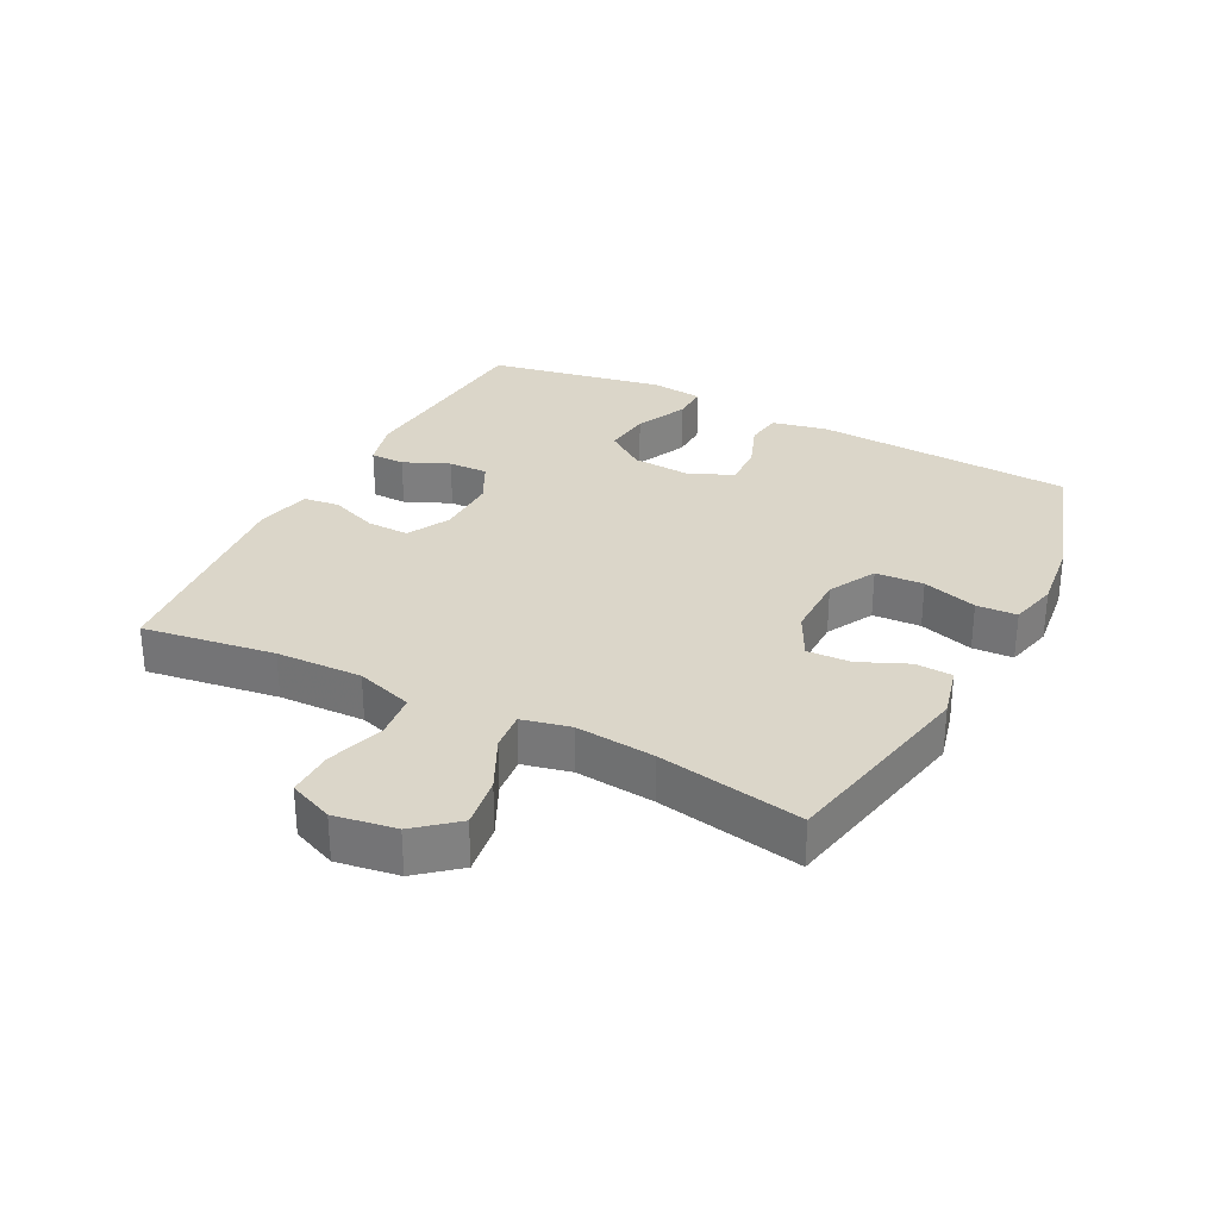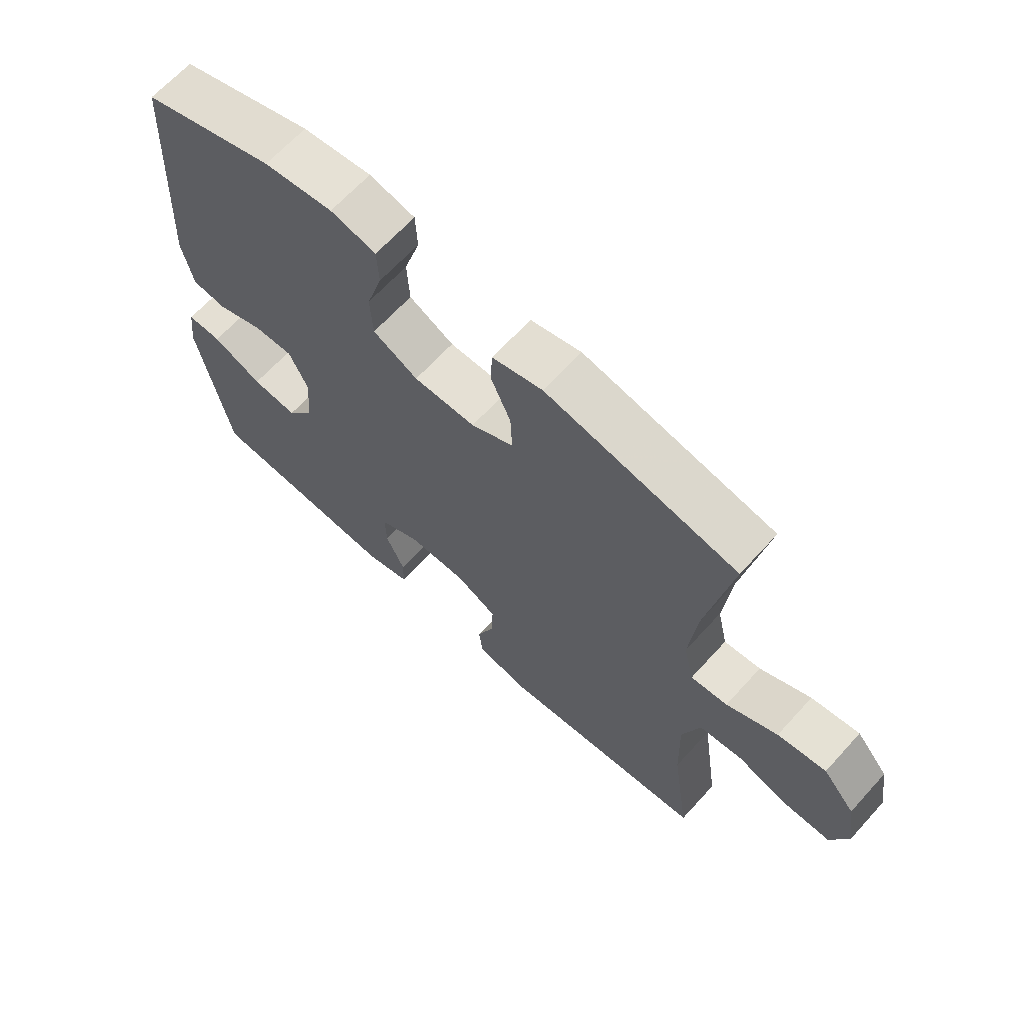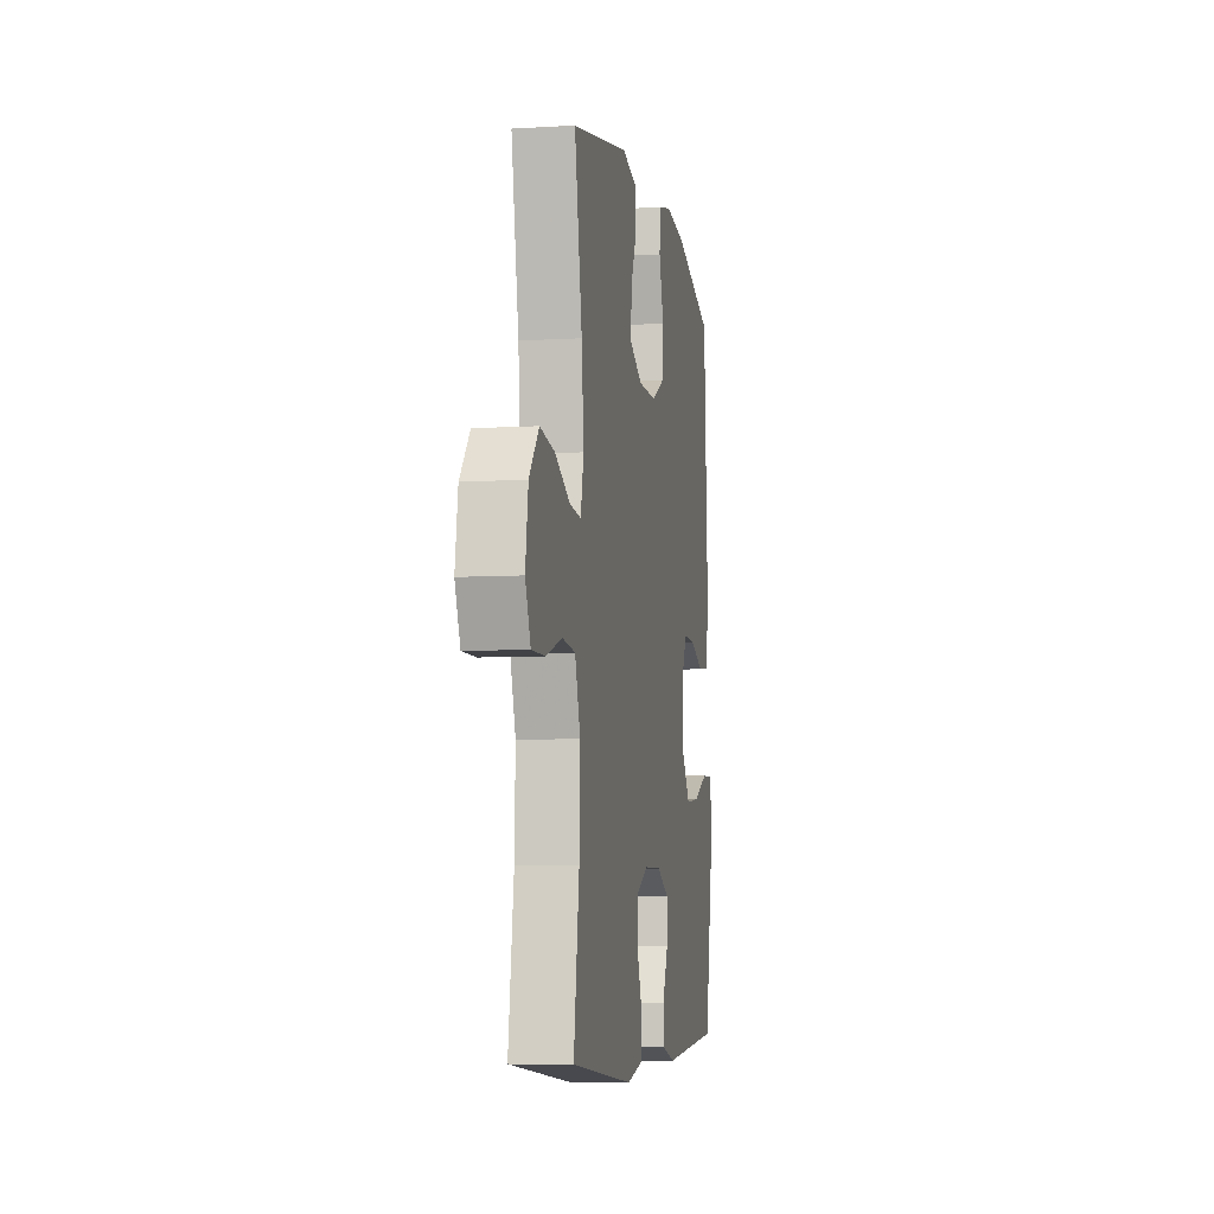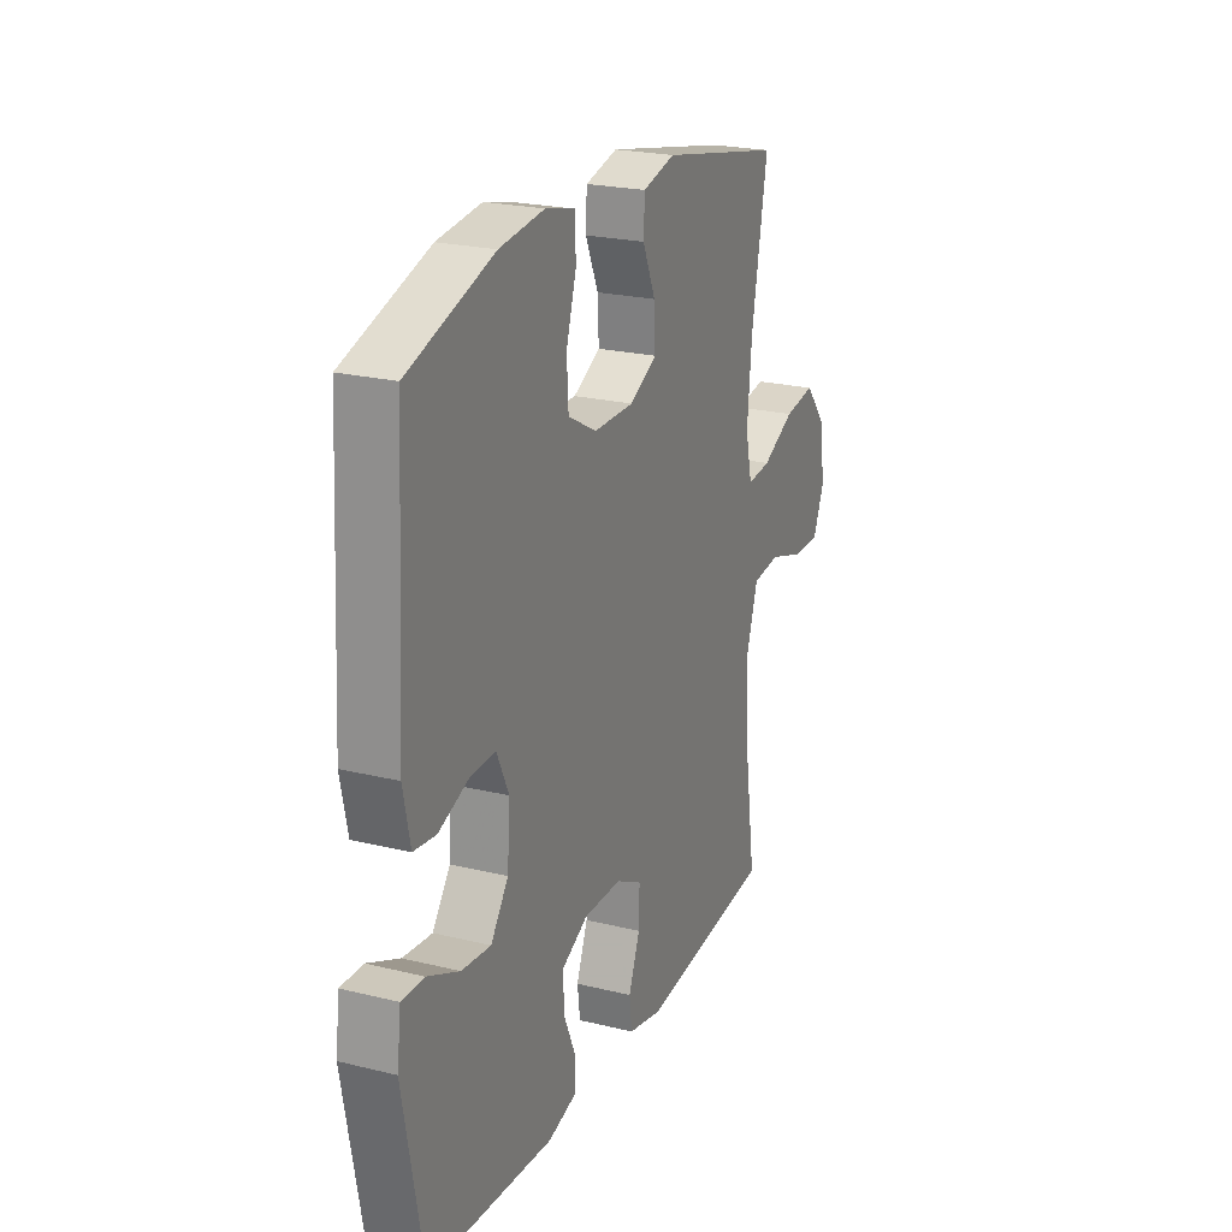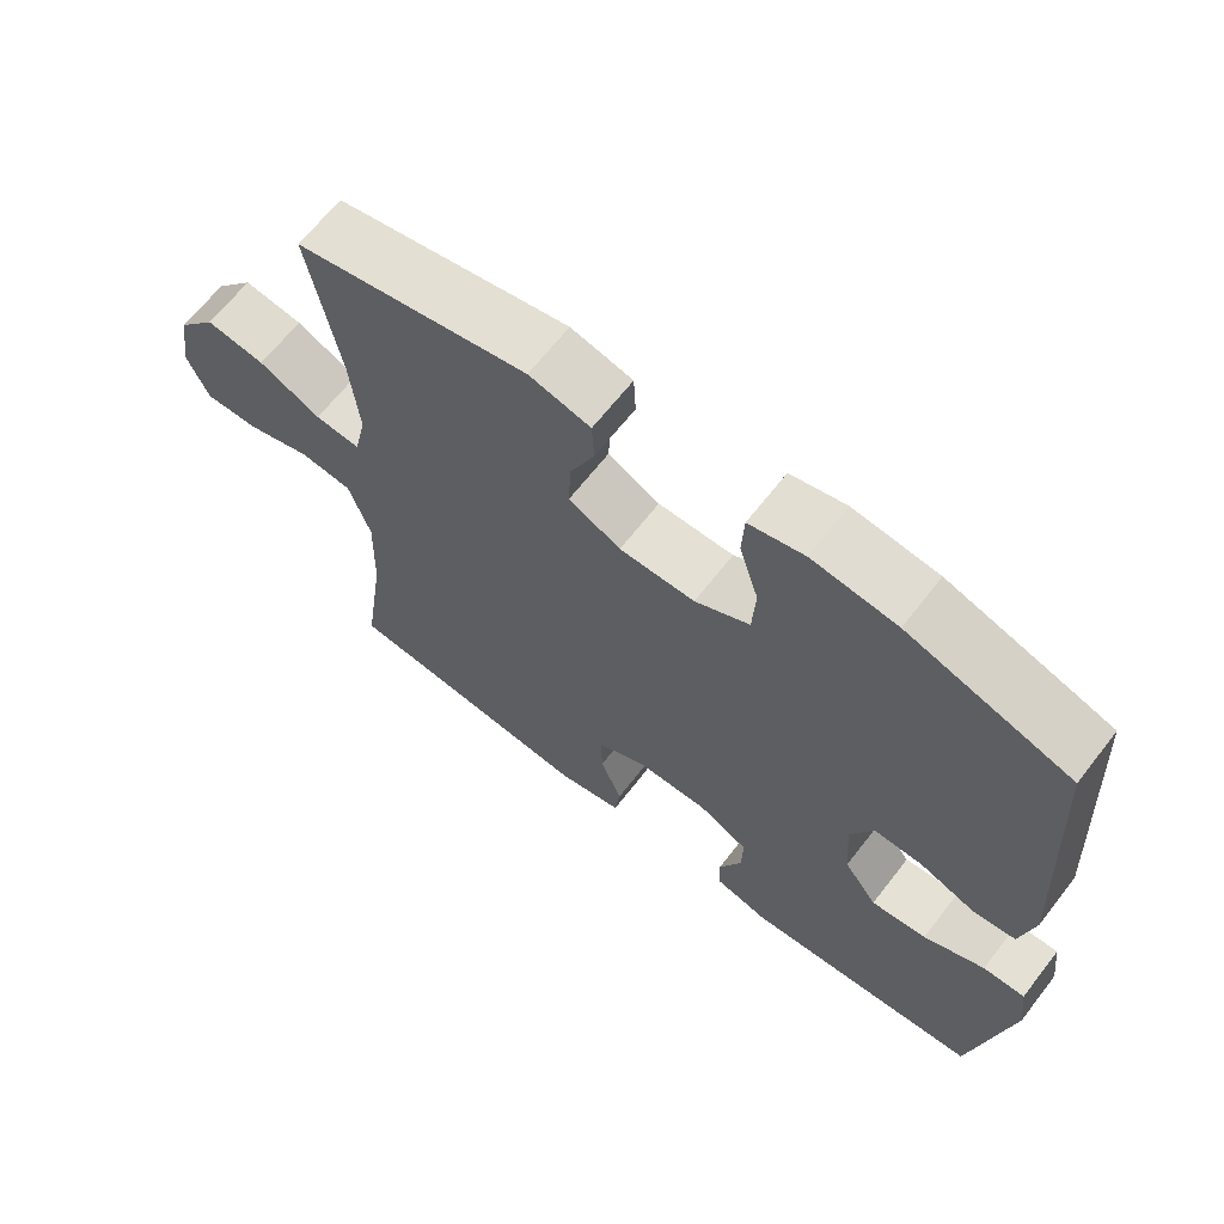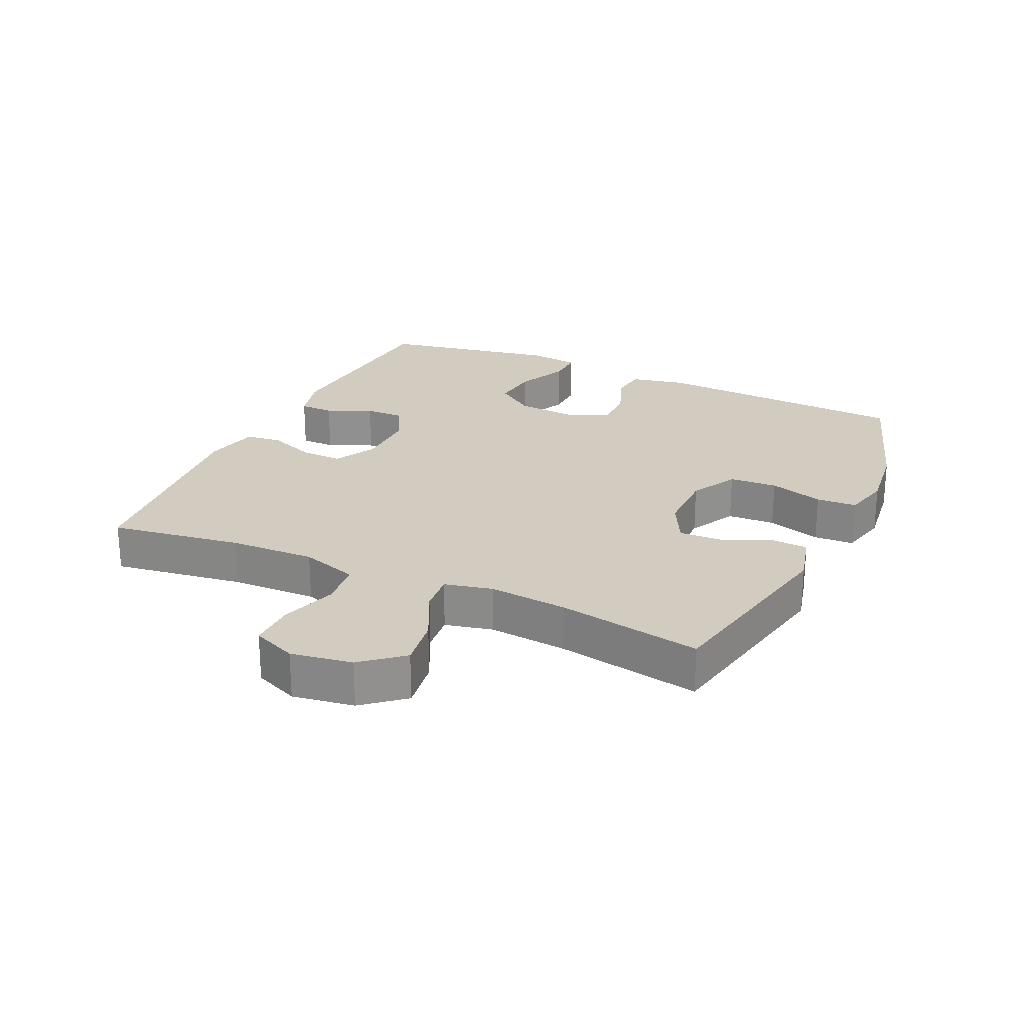
<metadata>
{"format":"obj","ext":"obj","renderer":"f3d","projection":"perspective","resolution":1024,"background":"white","views":[{"elev":30.0,"azim":-62.7,"up":"+Y"},{"elev":65.9,"azim":-137.7,"up":"+Z"},{"elev":-6.9,"azim":-80.0,"up":"+Z"},{"elev":22.7,"azim":112.8,"up":"+Z"},{"elev":65.7,"azim":37.9,"up":"+Z"},{"elev":24.1,"azim":-65.2,"up":"+Y"}]}
</metadata>
<code>
v 0.5 0.07 0.5
v 0.523 0.07 0.097
v 0.505 0.07 0.01
v 0.448 0.07 0.003
v 0.372 0.07 0.032
v 0.306 0.07 0.034
v 0.275 0.07 -0.032
v 0.282 0.07 -0.126
v 0.327 0.07 -0.188
v 0.402 0.07 -0.18
v 0.484 0.07 -0.143
v 0.541 0.07 -0.142
v 0.551 0.07 -0.222
v 0.5 0.07 -0.5
v 0.18 0.07 -0.524
v 0.106 0.07 -0.504
v 0.105 0.07 -0.45
v 0.136 0.07 -0.379
v 0.137 0.07 -0.317
v 0.07 0.07 -0.283
v -0.027 0.07 -0.284
v -0.094 0.07 -0.319
v -0.092 0.07 -0.385
v -0.063 0.07 -0.46
v -0.07 0.07 -0.516
v -0.157 0.07 -0.535
v -0.5 0.07 -0.5
v -0.47 0.07 -0.294
v -0.466 0.07 -0.16
v -0.495 0.07 -0.071
v -0.566 0.07 -0.063
v -0.655 0.07 -0.091
v -0.728 0.07 -0.092
v -0.757 0.07 -0.023
v -0.742 0.07 0.073
v -0.689 0.07 0.136
v -0.609 0.07 0.124
v -0.525 0.07 0.083
v -0.464 0.07 0.077
v -0.447 0.07 0.152
v -0.459 0.07 0.275
v -0.5 0.07 0.5
v -0.185 0.07 0.563
v -0.102 0.07 0.542
v -0.099 0.07 0.484
v -0.132 0.07 0.409
v -0.135 0.07 0.341
v -0.065 0.07 0.305
v 0.037 0.07 0.305
v 0.111 0.07 0.344
v 0.115 0.07 0.419
v 0.089 0.07 0.504
v 0.092 0.07 0.567
v 0.167 0.07 0.585
v 0.281 0.07 0.571
v 0.5 0 0.5
v 0.523 0 0.097
v 0.505 0 0.01
v 0.448 0 0.003
v 0.372 0 0.032
v 0.306 0 0.034
v 0.275 0 -0.032
v 0.282 0 -0.126
v 0.327 0 -0.188
v 0.402 0 -0.18
v 0.484 0 -0.143
v 0.541 0 -0.142
v 0.551 0 -0.222
v 0.5 0 -0.5
v 0.18 0 -0.524
v 0.106 0 -0.504
v 0.105 0 -0.45
v 0.136 0 -0.379
v 0.137 0 -0.317
v 0.07 0 -0.283
v -0.027 0 -0.284
v -0.094 0 -0.319
v -0.092 0 -0.385
v -0.063 0 -0.46
v -0.07 0 -0.516
v -0.157 0 -0.535
v -0.5 0 -0.5
v -0.47 0 -0.294
v -0.466 0 -0.16
v -0.495 0 -0.071
v -0.566 0 -0.063
v -0.655 0 -0.091
v -0.728 0 -0.092
v -0.757 0 -0.023
v -0.742 0 0.073
v -0.689 0 0.136
v -0.609 0 0.124
v -0.525 0 0.083
v -0.464 0 0.077
v -0.447 0 0.152
v -0.459 0 0.275
v -0.5 0 0.5
v -0.185 0 0.563
v -0.102 0 0.542
v -0.099 0 0.484
v -0.132 0 0.409
v -0.135 0 0.341
v -0.065 0 0.305
v 0.037 0 0.305
v 0.111 0 0.344
v 0.115 0 0.419
v 0.089 0 0.504
v 0.092 0 0.567
v 0.167 0 0.585
v 0.281 0 0.571
f 51 52 53 54
f 50 51 54 55
f 43 44 45 46
f 41 42 43 46
f 40 41 46 47
f 39 40 47 48
f 35 36 37 38
f 35 38 39
f 34 35 39
f 31 32 33 34
f 30 31 34 39
f 29 30 39 48
f 25 26 27 28
f 23 24 25 28
f 22 23 28 29
f 21 22 29 48
f 15 16 17 18
f 15 18 19
f 14 15 19
f 13 14 19 20
f 10 11 12 13
f 9 10 13 20
f 2 3 4 5
f 2 5 6
f 50 55 1 2
f 49 50 2 6
f 48 49 6 7
f 21 48 7 8
f 8 9 20 21
f 109 108 107 106
f 110 109 106 105
f 101 100 99 98
f 101 98 97 96
f 102 101 96 95
f 103 102 95 94
f 93 92 91 90
f 94 93 90
f 94 90 89
f 89 88 87 86
f 94 89 86 85
f 103 94 85 84
f 83 82 81 80
f 83 80 79 78
f 84 83 78 77
f 103 84 77 76
f 73 72 71 70
f 74 73 70
f 74 70 69
f 75 74 69 68
f 68 67 66 65
f 75 68 65 64
f 60 59 58 57
f 61 60 57
f 57 56 110 105
f 61 57 105 104
f 62 61 104 103
f 63 62 103 76
f 76 75 64 63
f 1 56 57 2
f 2 57 58 3
f 3 58 59 4
f 4 59 60 5
f 5 60 61 6
f 6 61 62 7
f 7 62 63 8
f 8 63 64 9
f 9 64 65 10
f 10 65 66 11
f 11 66 67 12
f 12 67 68 13
f 13 68 69 14
f 14 69 70 15
f 15 70 71 16
f 16 71 72 17
f 17 72 73 18
f 18 73 74 19
f 19 74 75 20
f 20 75 76 21
f 21 76 77 22
f 22 77 78 23
f 23 78 79 24
f 24 79 80 25
f 25 80 81 26
f 26 81 82 27
f 27 82 83 28
f 28 83 84 29
f 29 84 85 30
f 30 85 86 31
f 31 86 87 32
f 32 87 88 33
f 33 88 89 34
f 34 89 90 35
f 35 90 91 36
f 36 91 92 37
f 37 92 93 38
f 38 93 94 39
f 39 94 95 40
f 40 95 96 41
f 41 96 97 42
f 42 97 98 43
f 43 98 99 44
f 44 99 100 45
f 45 100 101 46
f 46 101 102 47
f 47 102 103 48
f 48 103 104 49
f 49 104 105 50
f 50 105 106 51
f 51 106 107 52
f 52 107 108 53
f 53 108 109 54
f 54 109 110 55
f 55 110 56 1

</code>
